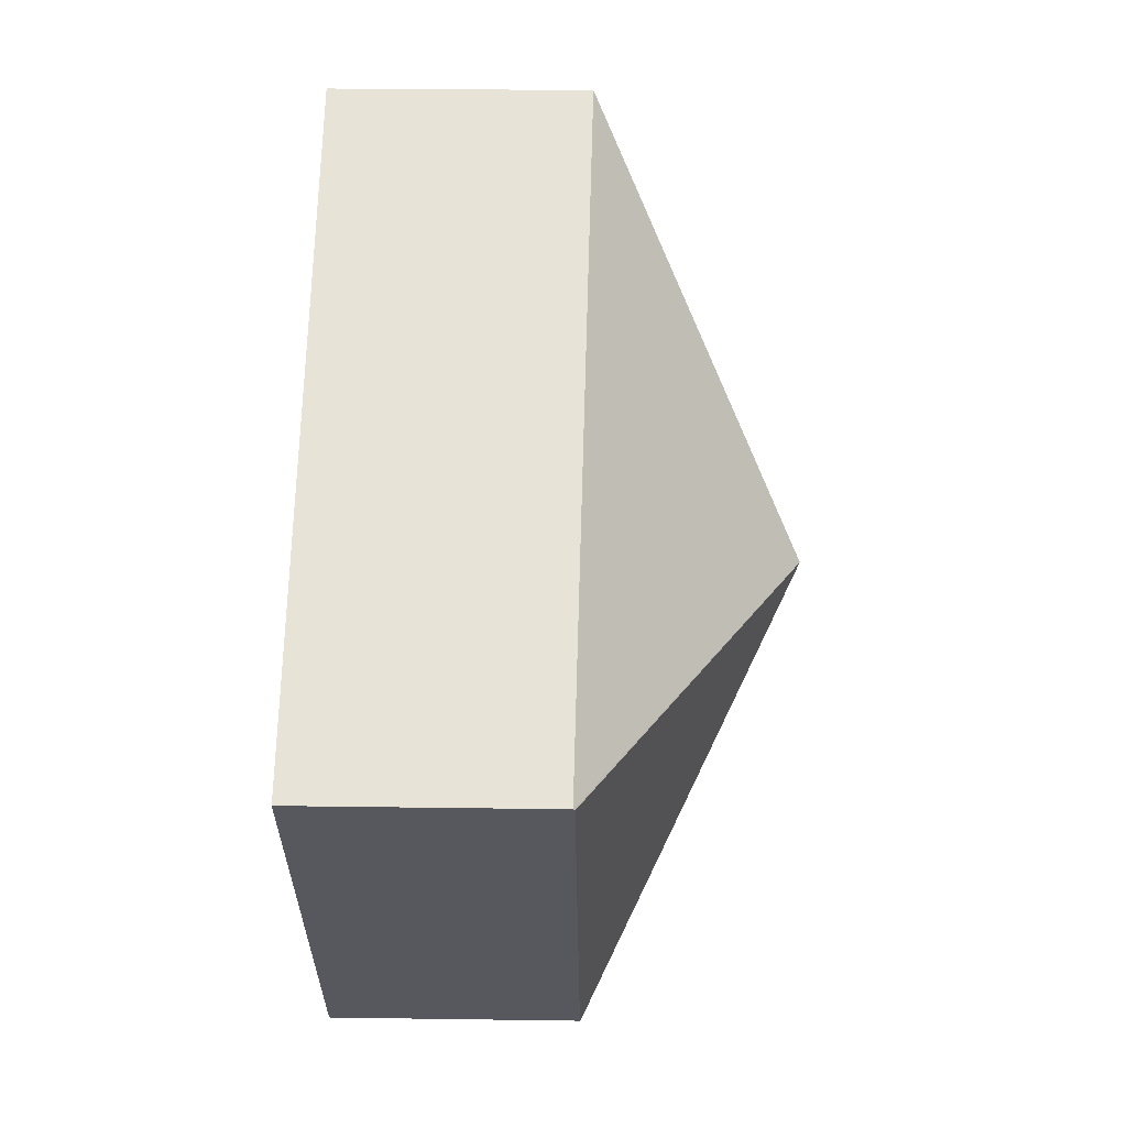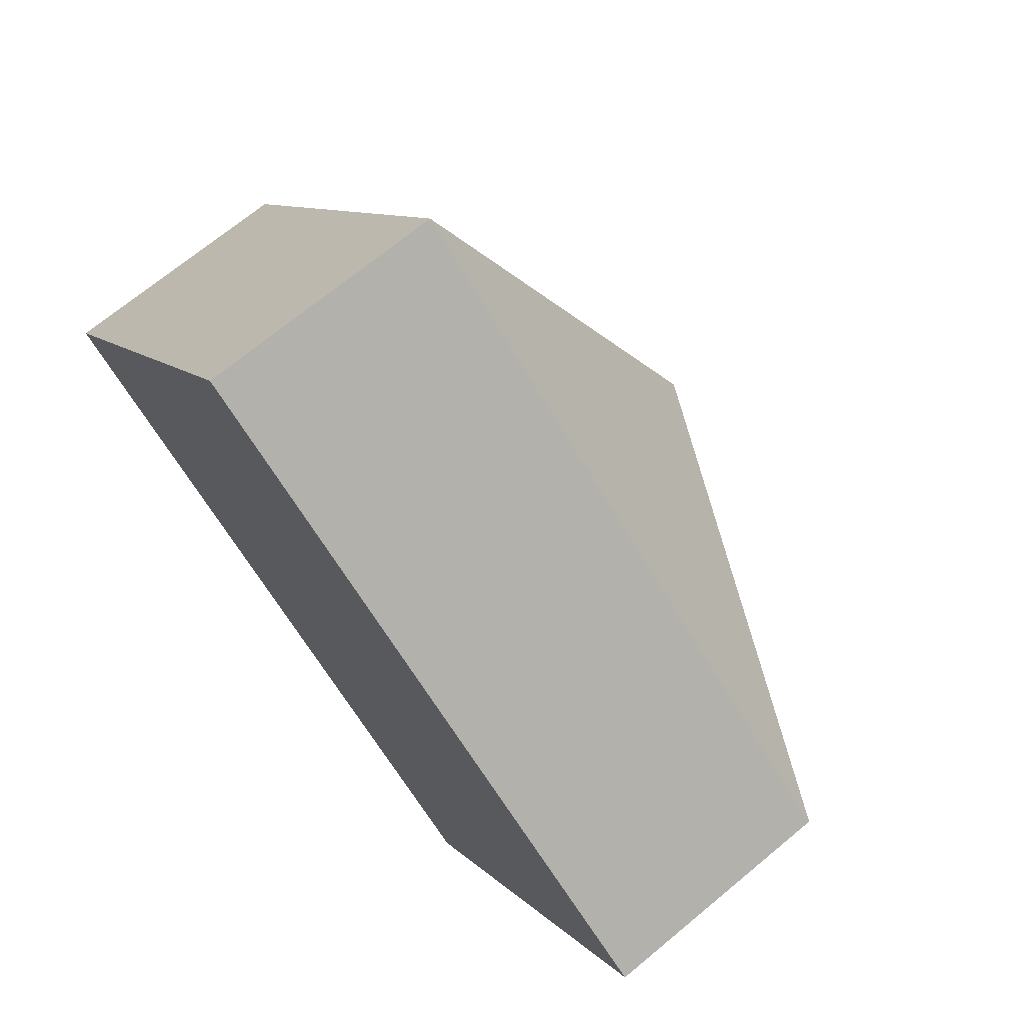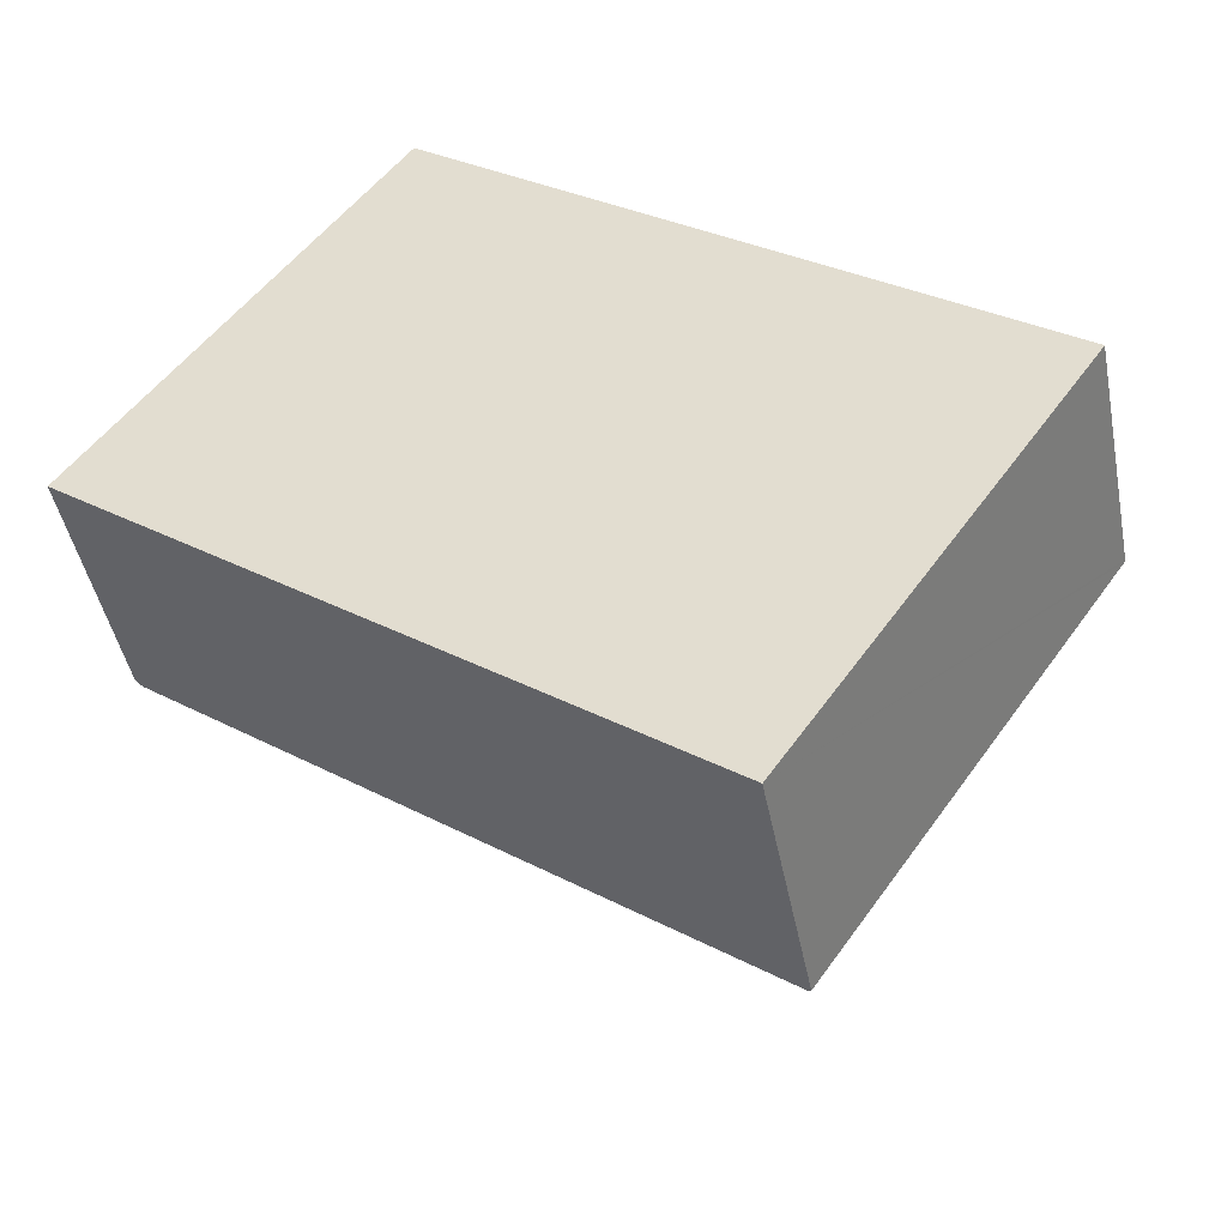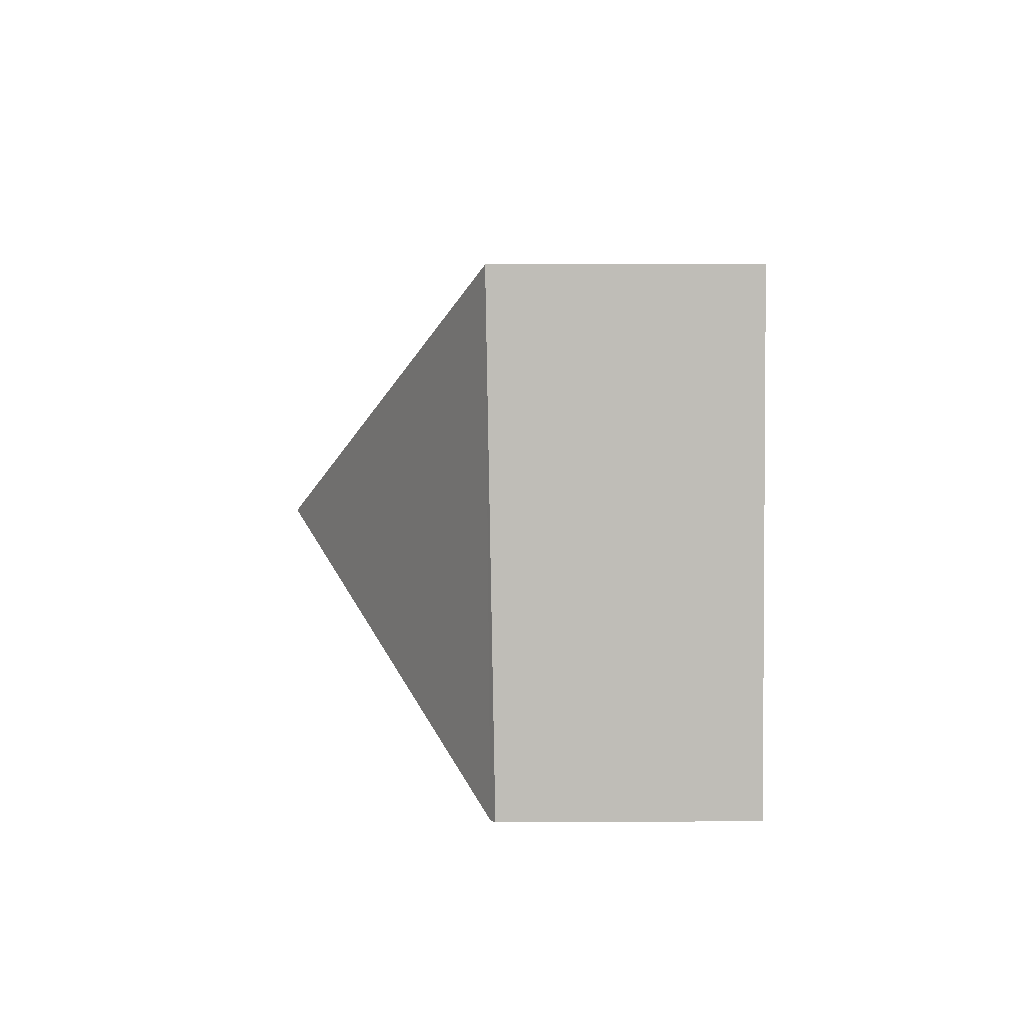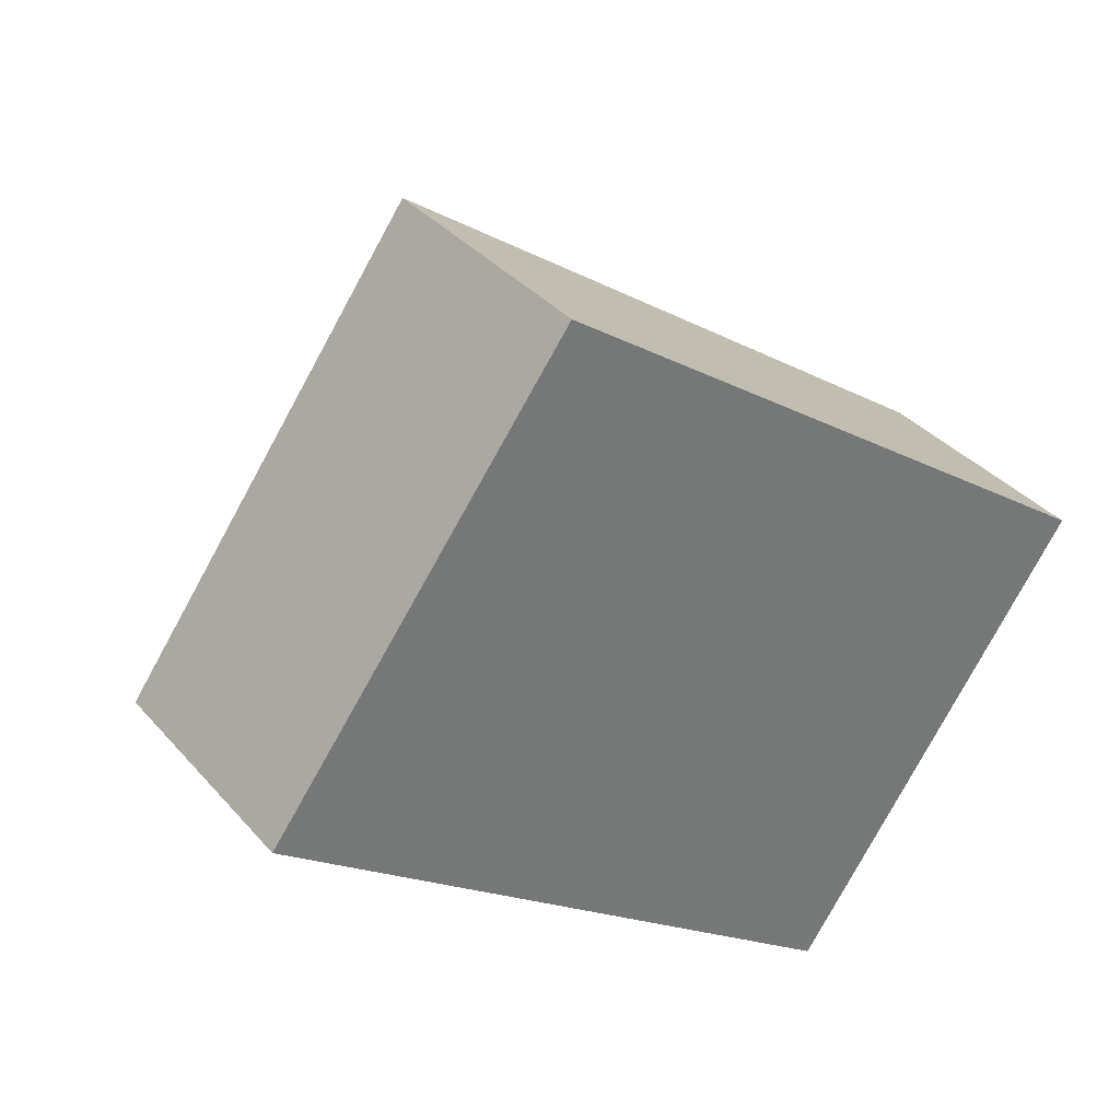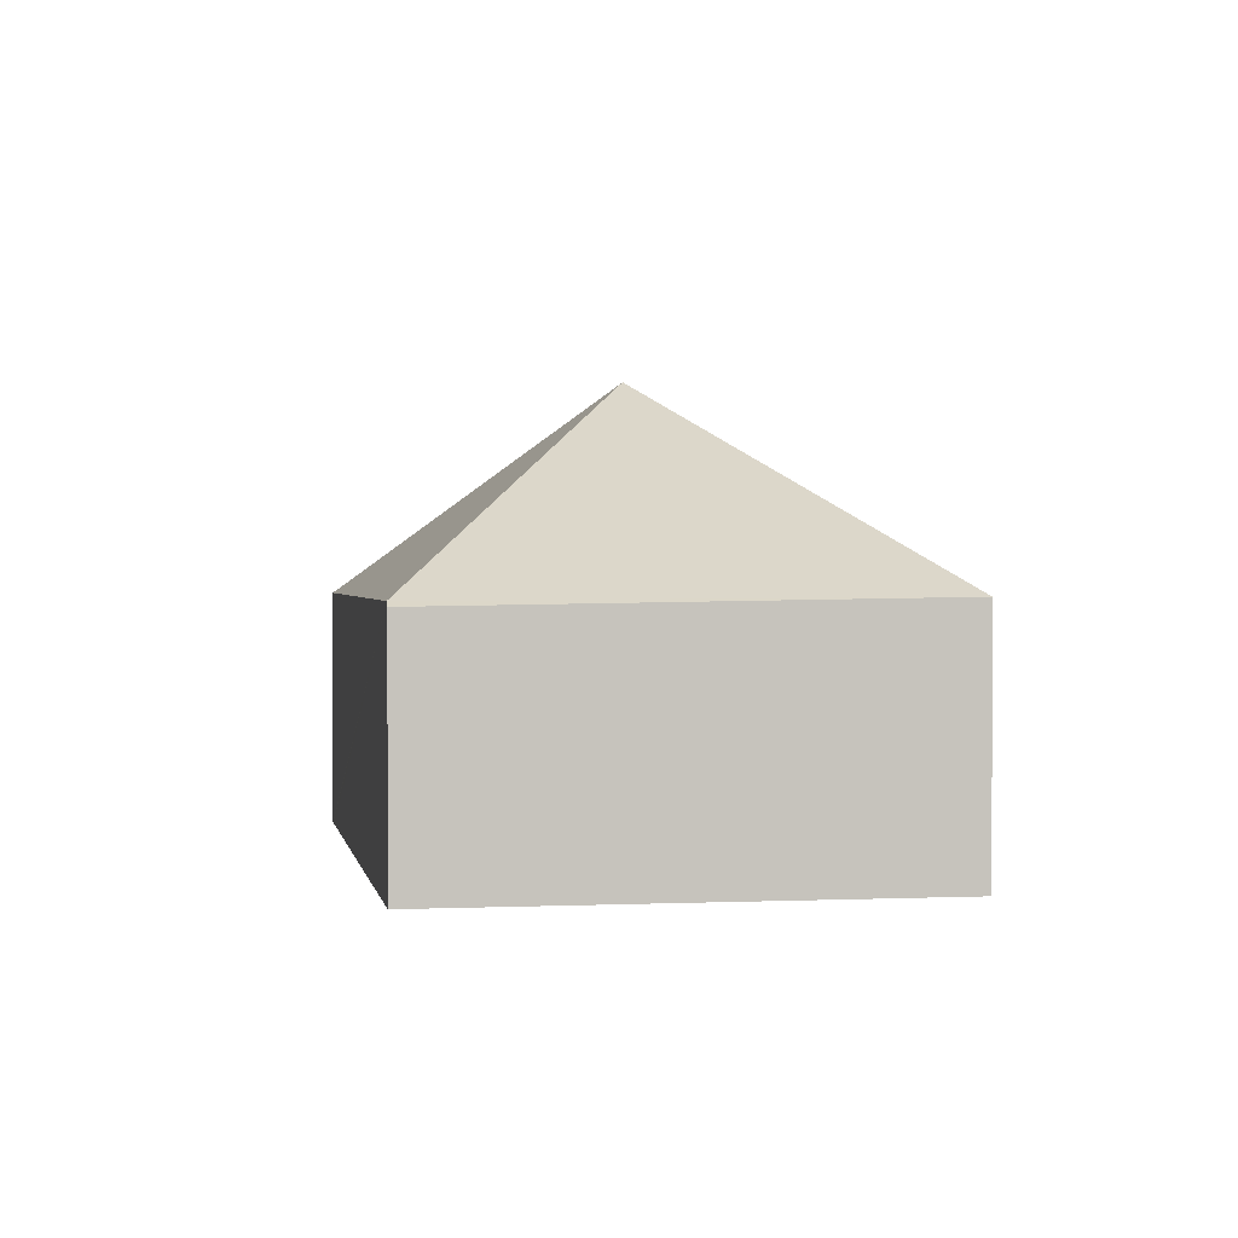
<metadata>
{"format":"obj","ext":"obj","renderer":"f3d","projection":"perspective","resolution":1024,"background":"white","views":[{"elev":26.1,"azim":91.3,"up":"+Z"},{"elev":69.8,"azim":50.3,"up":"+Z"},{"elev":-45.0,"azim":11.0,"up":"+Z"},{"elev":41.3,"azim":-90.3,"up":"+Z"},{"elev":35.3,"azim":-34.9,"up":"+Z"},{"elev":1.1,"azim":-63.3,"up":"+Y"}]}
</metadata>
<code>
v  5.428 2.335 -3.98
v  4.203 4.255 -0.117
v  5.602 2.335 -4.107
v  4.683 2.335 -3.434
v  0.063 2.335 -0.046
v  8.395 2.311 -0.189
v  5.637 2.311 -4.133
v  2.827 2.361 3.826
v  0 2.292 1.403e-16
v  8.407 2.295 -0.172
v  5.637 2.531e-16 -4.133
v  5.602 2.515e-16 -4.107
v  5.428 2.437e-16 -3.98
v  4.683 2.103e-16 -3.434
v  0.063 2.817e-18 -0.046
v  0 0 0
v  2.827 -2.343e-16 3.826
v  8.407 1.053e-17 -0.172
v  8.395 1.157e-17 -0.189
g defaultobject
f 1 2 3
f 2 1 4
f 2 4 5
f 3 6 7
f 6 3 2
f 8 5 9
f 5 8 2
f 8 10 2
f 2 10 6
f 7 1 3
f 1 7 11
f 1 11 4
f 4 11 5
f 5 11 12
f 5 12 13
f 5 13 14
f 5 14 15
f 5 15 9
f 9 15 16
f 9 17 8
f 17 9 16
f 17 10 8
f 10 17 18
f 6 11 7
f 11 6 10
f 11 10 19
f 19 10 18
f 15 17 16
f 17 15 18
f 18 15 14
f 18 14 13
f 18 13 12
f 18 12 19
f 19 12 11

</code>
